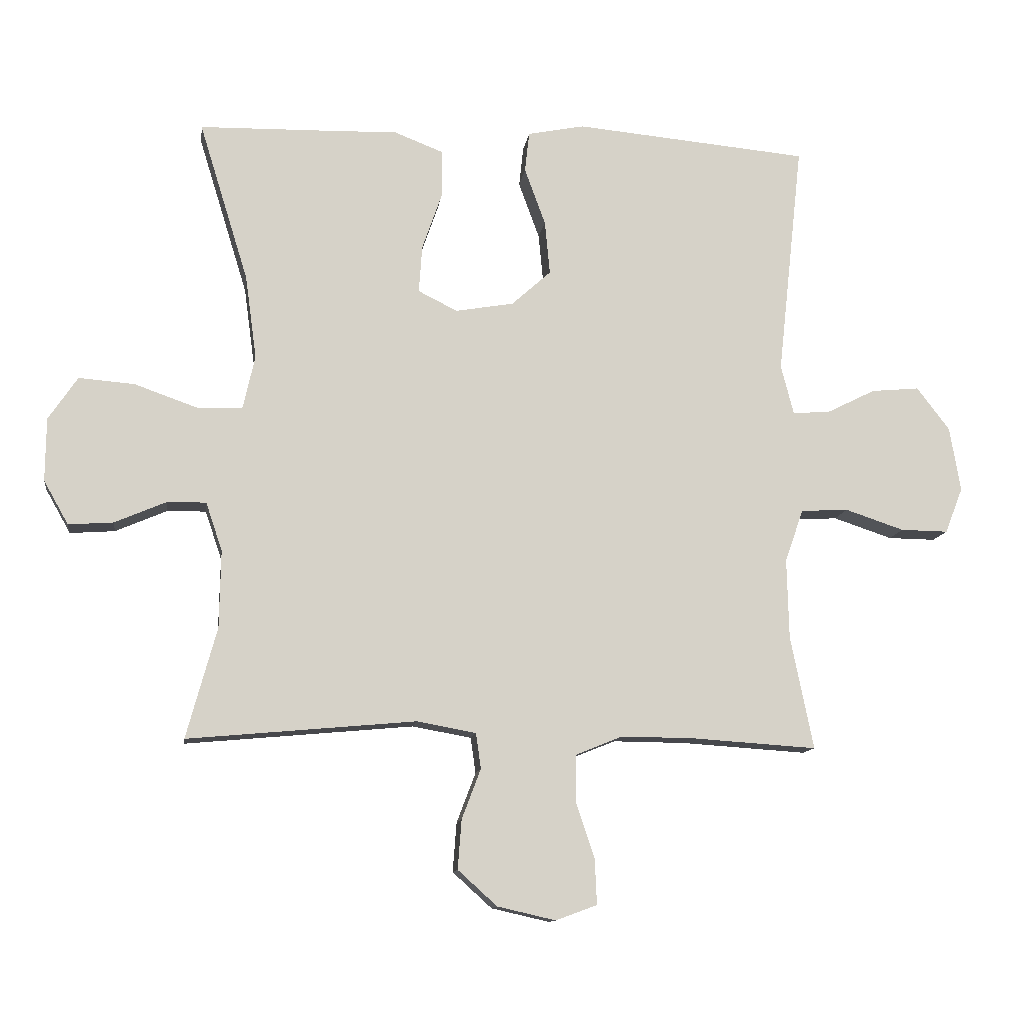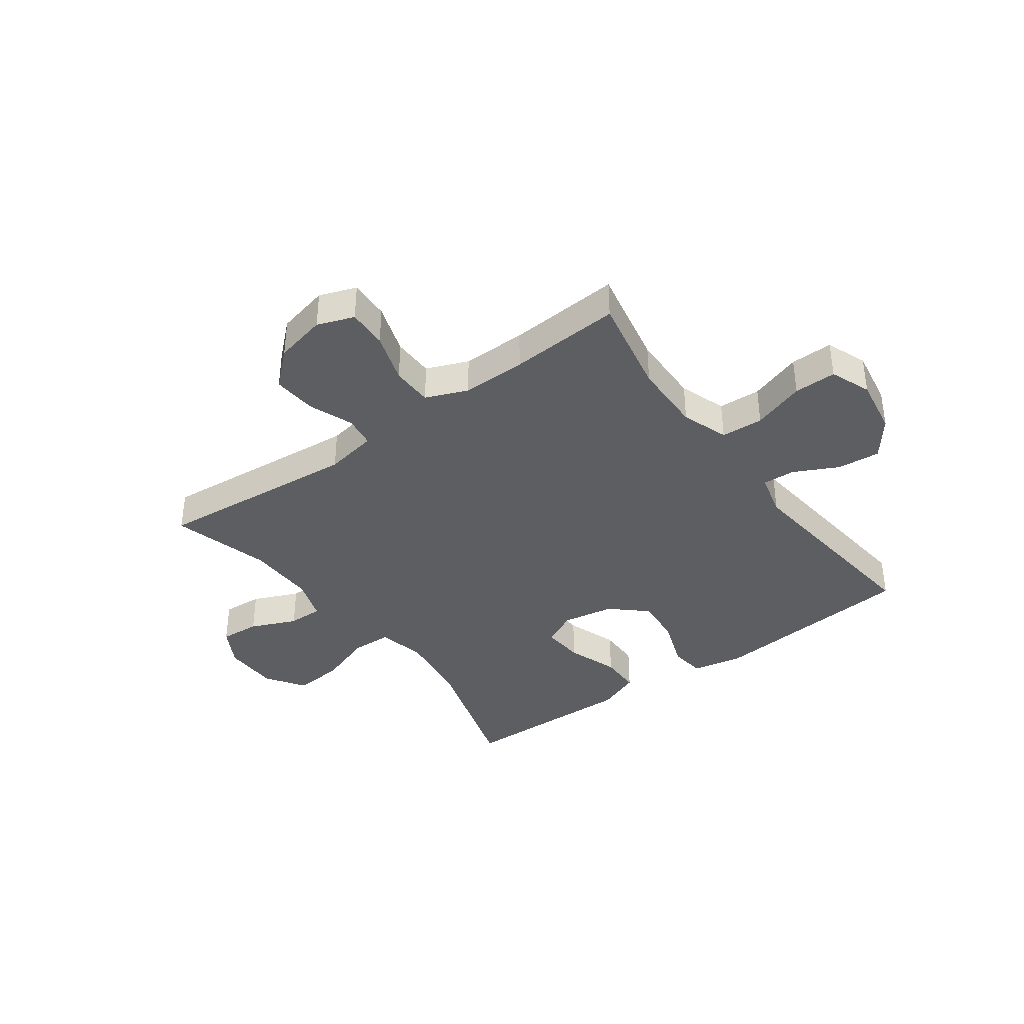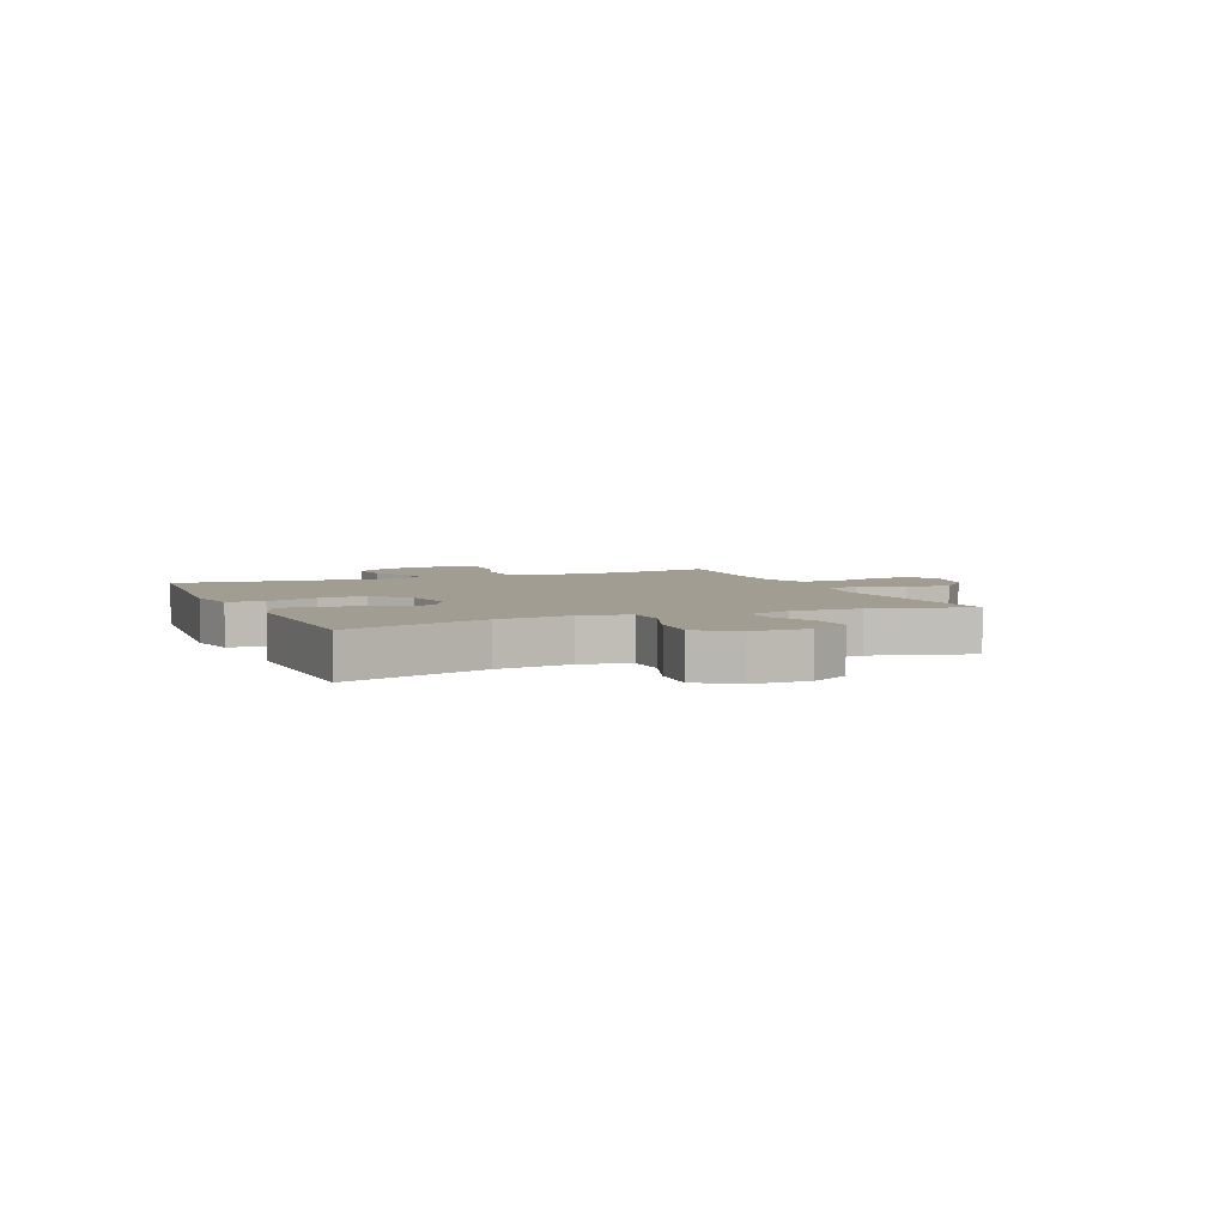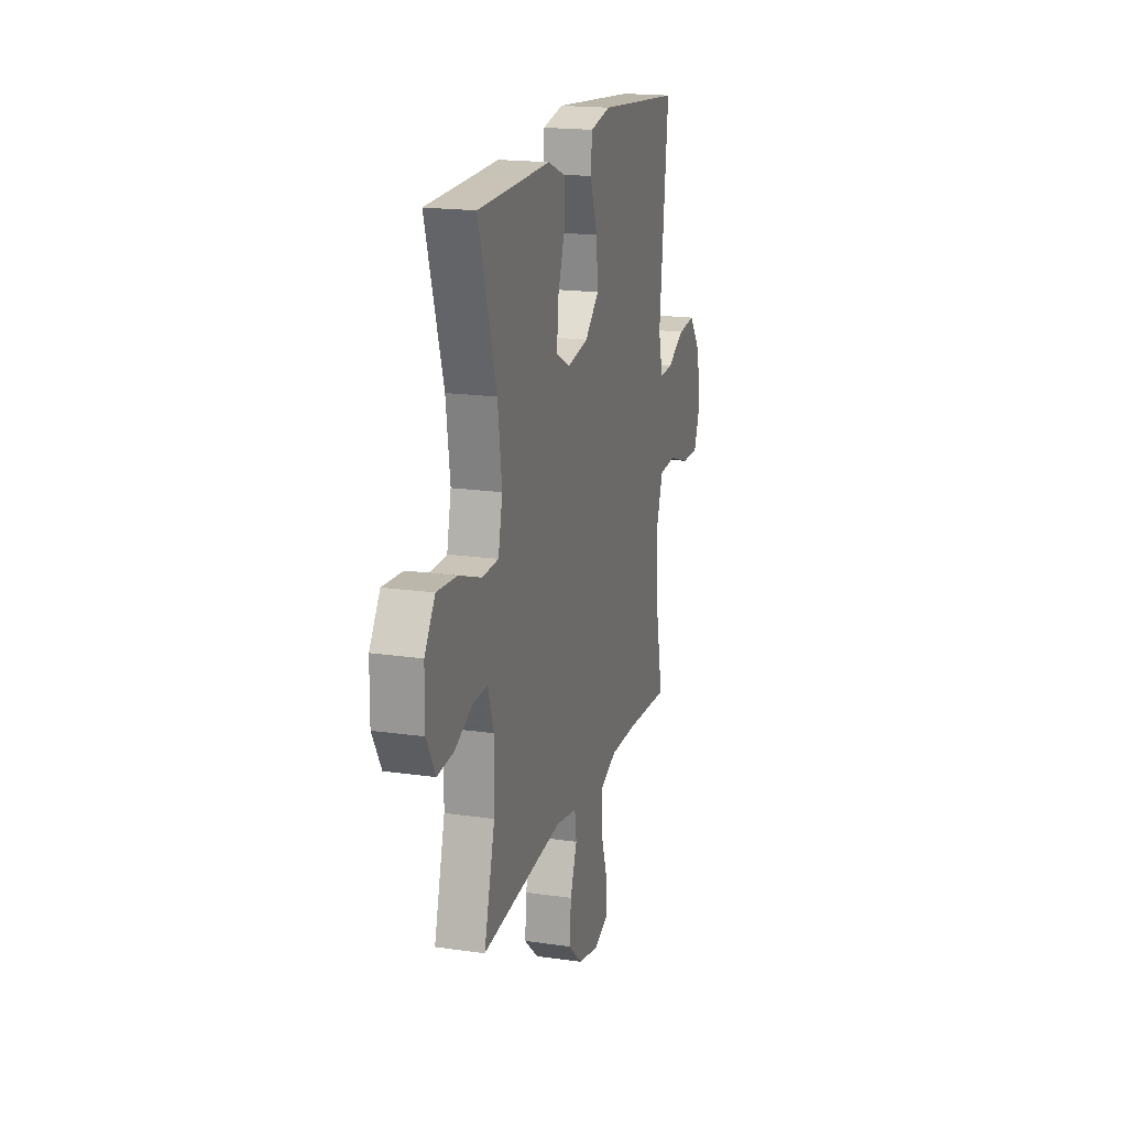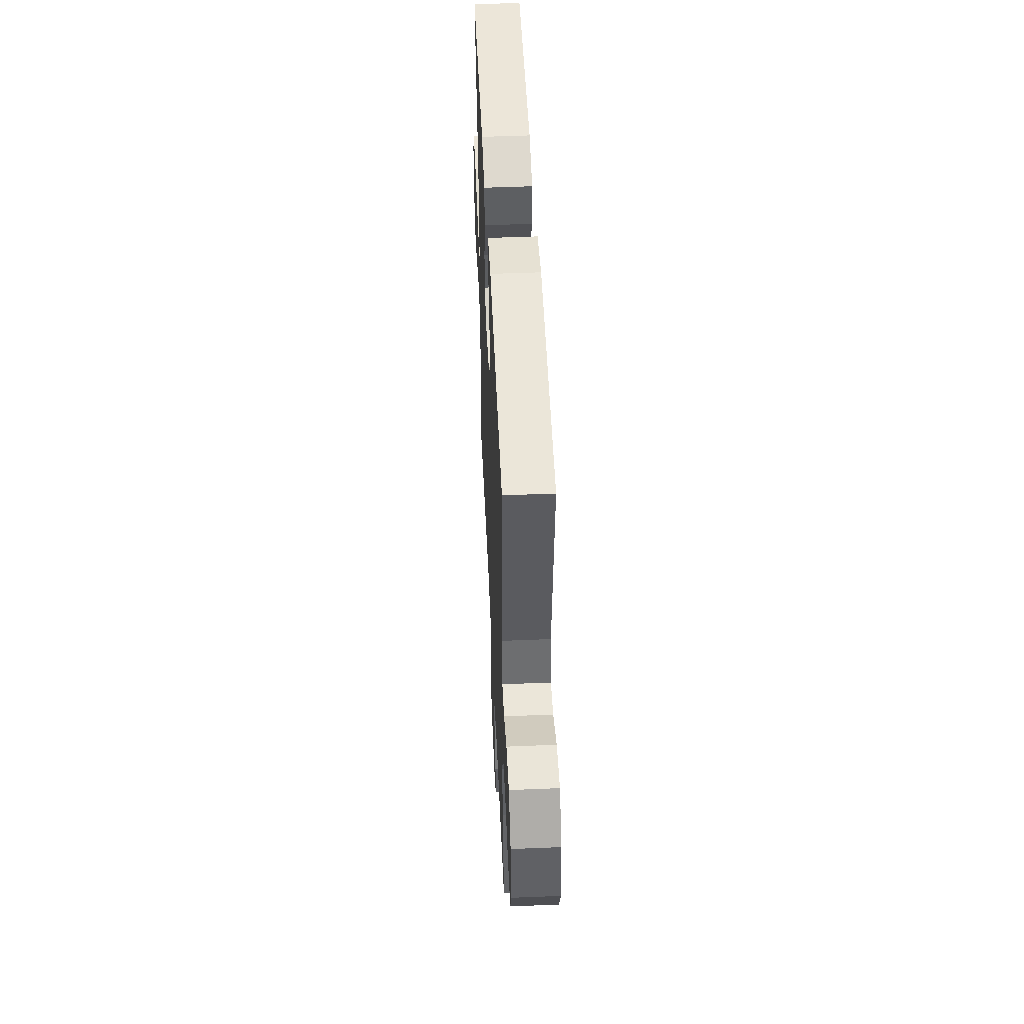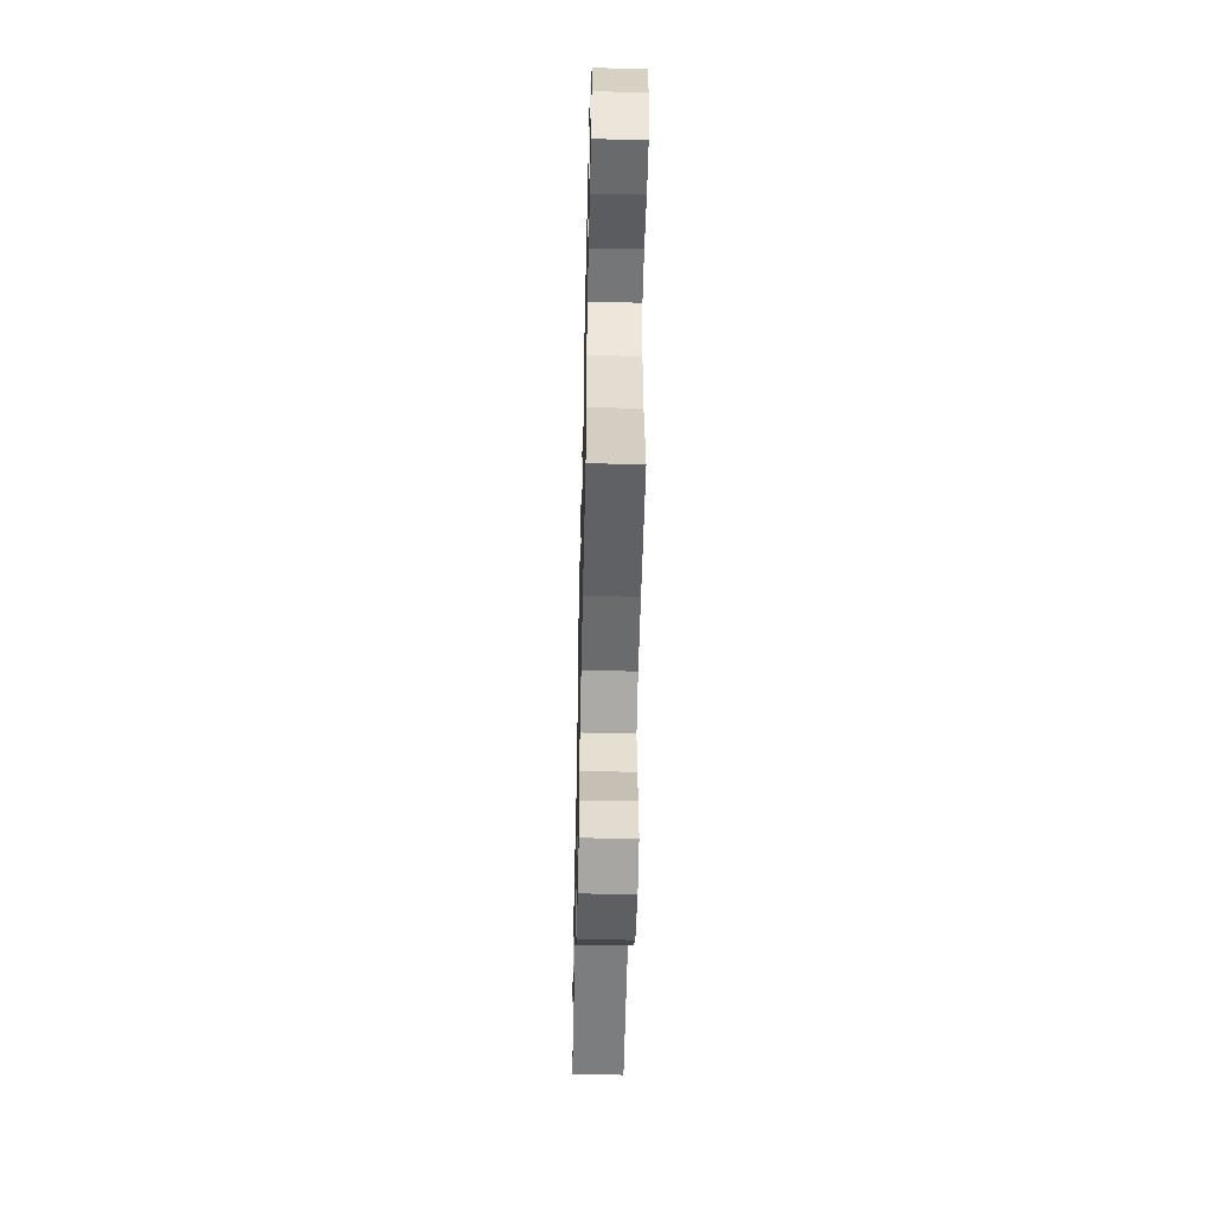
<metadata>
{"format":"obj","ext":"obj","renderer":"f3d","projection":"perspective","resolution":1024,"background":"white","views":[{"elev":-11.8,"azim":172.2,"up":"+Z"},{"elev":-38.0,"azim":-143.8,"up":"+Y"},{"elev":4.6,"azim":67.2,"up":"+Y"},{"elev":18.4,"azim":105.6,"up":"+Z"},{"elev":50.4,"azim":-92.6,"up":"+Z"},{"elev":-53.7,"azim":-91.3,"up":"+Z"}]}
</metadata>
<code>
v 0.5 0.07 0.5
v 0.422 0.07 0.247
v 0.404 0.07 0.115
v 0.423 0.07 0.03
v 0.495 0.07 0.028
v 0.594 0.07 0.063
v 0.682 0.07 0.07
v 0.728 0.07 0.002
v 0.729 0.07 -0.098
v 0.69 0.07 -0.167
v 0.619 0.07 -0.162
v 0.538 0.07 -0.127
v 0.476 0.07 -0.126
v 0.45 0.07 -0.203
v 0.452 0.07 -0.325
v 0.5 0.07 -0.5
v 0.139 0.07 -0.467
v 0.046 0.07 -0.484
v 0.038 0.07 -0.54
v 0.068 0.07 -0.619
v 0.074 0.07 -0.697
v 0.012 0.07 -0.753
v -0.08 0.07 -0.774
v -0.145 0.07 -0.75
v -0.142 0.07 -0.679
v -0.112 0.07 -0.589
v -0.113 0.07 -0.516
v -0.187 0.07 -0.486
v -0.301 0.07 -0.487
v -0.5 0.07 -0.5
v -0.464 0.07 -0.322
v -0.461 0.07 -0.195
v -0.49 0.07 -0.112
v -0.565 0.07 -0.108
v -0.658 0.07 -0.139
v -0.733 0.07 -0.14
v -0.761 0.07 -0.068
v -0.744 0.07 0.034
v -0.692 0.07 0.102
v -0.616 0.07 0.095
v -0.538 0.07 0.056
v -0.48 0.07 0.053
v -0.46 0.07 0.131
v -0.5 0.07 0.5
v -0.13 0.07 0.534
v -0.04 0.07 0.516
v -0.033 0.07 0.452
v -0.066 0.07 0.362
v -0.074 0.07 0.277
v -0.012 0.07 0.221
v 0.08 0.07 0.205
v 0.142 0.07 0.236
v 0.137 0.07 0.311
v 0.105 0.07 0.403
v 0.106 0.07 0.477
v 0.183 0.07 0.507
v 0.303 0.07 0.504
v 0.5 0 0.5
v 0.422 0 0.247
v 0.404 0 0.115
v 0.423 0 0.03
v 0.495 0 0.028
v 0.594 0 0.063
v 0.682 0 0.07
v 0.728 0 0.002
v 0.729 0 -0.098
v 0.69 0 -0.167
v 0.619 0 -0.162
v 0.538 0 -0.127
v 0.476 0 -0.126
v 0.45 0 -0.203
v 0.452 0 -0.325
v 0.5 0 -0.5
v 0.139 0 -0.467
v 0.046 0 -0.484
v 0.038 0 -0.54
v 0.068 0 -0.619
v 0.074 0 -0.697
v 0.012 0 -0.753
v -0.08 0 -0.774
v -0.145 0 -0.75
v -0.142 0 -0.679
v -0.112 0 -0.589
v -0.113 0 -0.516
v -0.187 0 -0.486
v -0.301 0 -0.487
v -0.5 0 -0.5
v -0.464 0 -0.322
v -0.461 0 -0.195
v -0.49 0 -0.112
v -0.565 0 -0.108
v -0.658 0 -0.139
v -0.733 0 -0.14
v -0.761 0 -0.068
v -0.744 0 0.034
v -0.692 0 0.102
v -0.616 0 0.095
v -0.538 0 0.056
v -0.48 0 0.053
v -0.46 0 0.131
v -0.5 0 0.5
v -0.13 0 0.534
v -0.04 0 0.516
v -0.033 0 0.452
v -0.066 0 0.362
v -0.074 0 0.277
v -0.012 0 0.221
v 0.08 0 0.205
v 0.142 0 0.236
v 0.137 0 0.311
v 0.105 0 0.403
v 0.106 0 0.477
v 0.183 0 0.507
v 0.303 0 0.504
f 55 56 57
f 54 55 57
f 53 54 57
f 57 1 2
f 53 57 2
f 52 53 2
f 51 52 2 3
f 50 51 3 4
f 46 47 48
f 45 46 48
f 44 45 48
f 43 44 48
f 42 43 48 49
f 39 40 41
f 38 39 41
f 37 38 41
f 36 37 41
f 35 36 41
f 34 35 41
f 33 34 41 42
f 42 49 50
f 33 42 50
f 32 33 50
f 29 30 31
f 32 50 4
f 31 32 4
f 29 31 4
f 28 29 4
f 24 25 26
f 23 24 26
f 22 23 26
f 21 22 26
f 20 21 26
f 19 20 26
f 18 19 26 27
f 15 16 17
f 14 15 17 18
f 28 4 5
f 27 28 5
f 18 27 5
f 14 18 5
f 13 14 5
f 9 10 11 12
f 9 12 13
f 8 9 13
f 7 8 13
f 6 7 13
f 5 6 13
f 114 113 112
f 114 112 111
f 114 111 110
f 59 58 114
f 59 114 110
f 59 110 109
f 60 59 109 108
f 61 60 108 107
f 105 104 103
f 105 103 102
f 105 102 101
f 105 101 100
f 106 105 100 99
f 98 97 96
f 98 96 95
f 98 95 94
f 98 94 93
f 98 93 92
f 98 92 91
f 99 98 91 90
f 107 106 99
f 107 99 90
f 107 90 89
f 88 87 86
f 61 107 89
f 61 89 88
f 61 88 86
f 61 86 85
f 83 82 81
f 83 81 80
f 83 80 79
f 83 79 78
f 83 78 77
f 83 77 76
f 84 83 76 75
f 74 73 72
f 75 74 72 71
f 62 61 85
f 62 85 84
f 62 84 75
f 62 75 71
f 62 71 70
f 69 68 67 66
f 70 69 66
f 70 66 65
f 70 65 64
f 70 64 63
f 70 63 62
f 1 58 59 2
f 2 59 60 3
f 3 60 61 4
f 4 61 62 5
f 5 62 63 6
f 6 63 64 7
f 7 64 65 8
f 8 65 66 9
f 9 66 67 10
f 10 67 68 11
f 11 68 69 12
f 12 69 70 13
f 13 70 71 14
f 14 71 72 15
f 15 72 73 16
f 16 73 74 17
f 17 74 75 18
f 18 75 76 19
f 19 76 77 20
f 20 77 78 21
f 21 78 79 22
f 22 79 80 23
f 23 80 81 24
f 24 81 82 25
f 25 82 83 26
f 26 83 84 27
f 27 84 85 28
f 28 85 86 29
f 29 86 87 30
f 30 87 88 31
f 31 88 89 32
f 32 89 90 33
f 33 90 91 34
f 34 91 92 35
f 35 92 93 36
f 36 93 94 37
f 37 94 95 38
f 38 95 96 39
f 39 96 97 40
f 40 97 98 41
f 41 98 99 42
f 42 99 100 43
f 43 100 101 44
f 44 101 102 45
f 45 102 103 46
f 46 103 104 47
f 47 104 105 48
f 48 105 106 49
f 49 106 107 50
f 50 107 108 51
f 51 108 109 52
f 52 109 110 53
f 53 110 111 54
f 54 111 112 55
f 55 112 113 56
f 56 113 114 57
f 57 114 58 1

</code>
